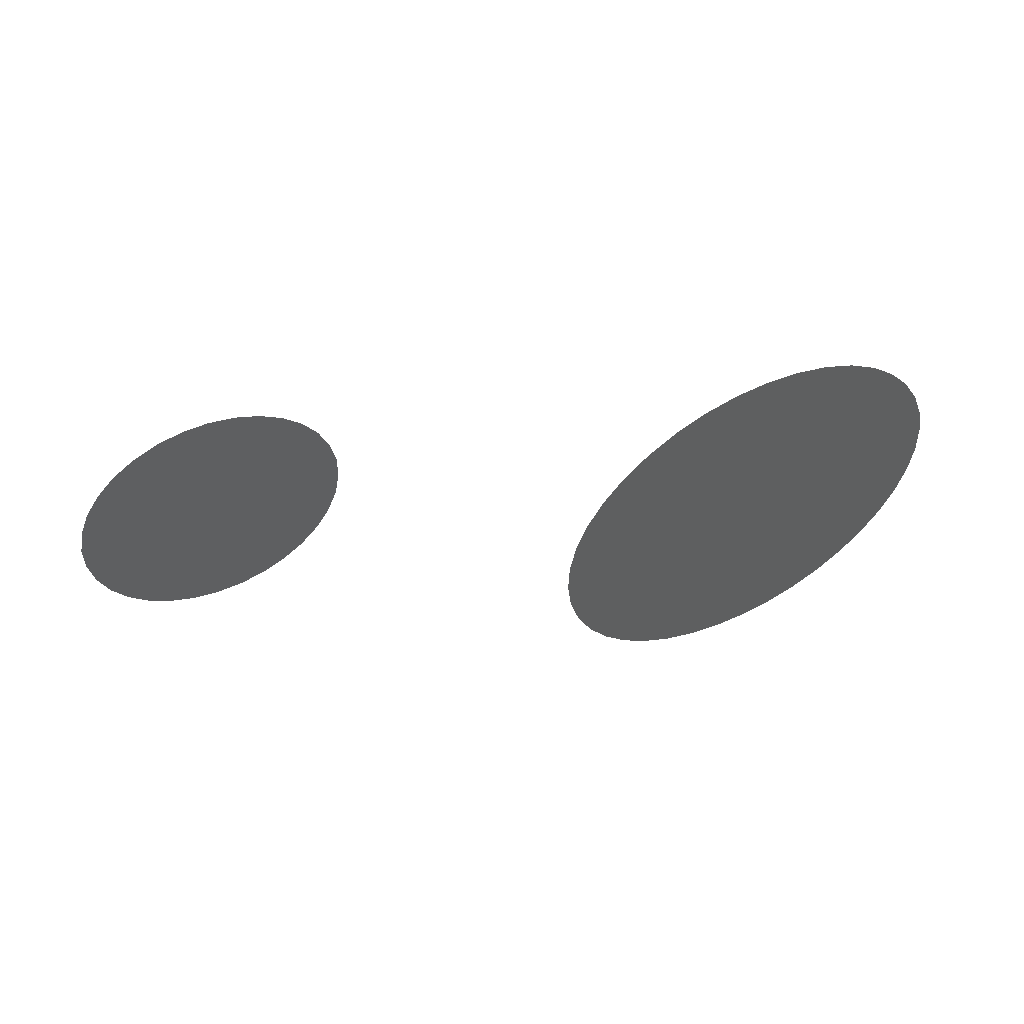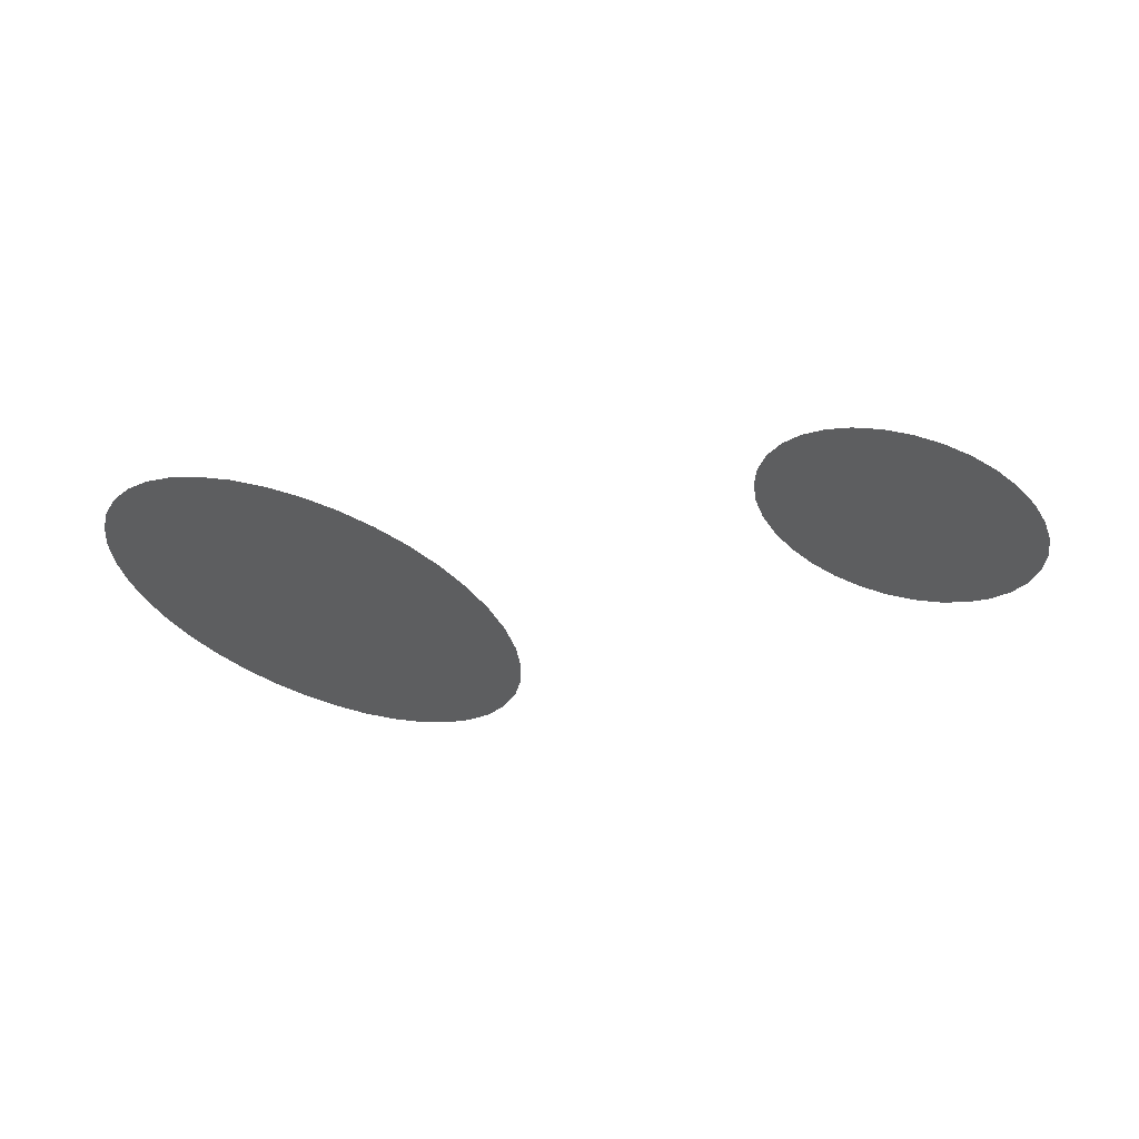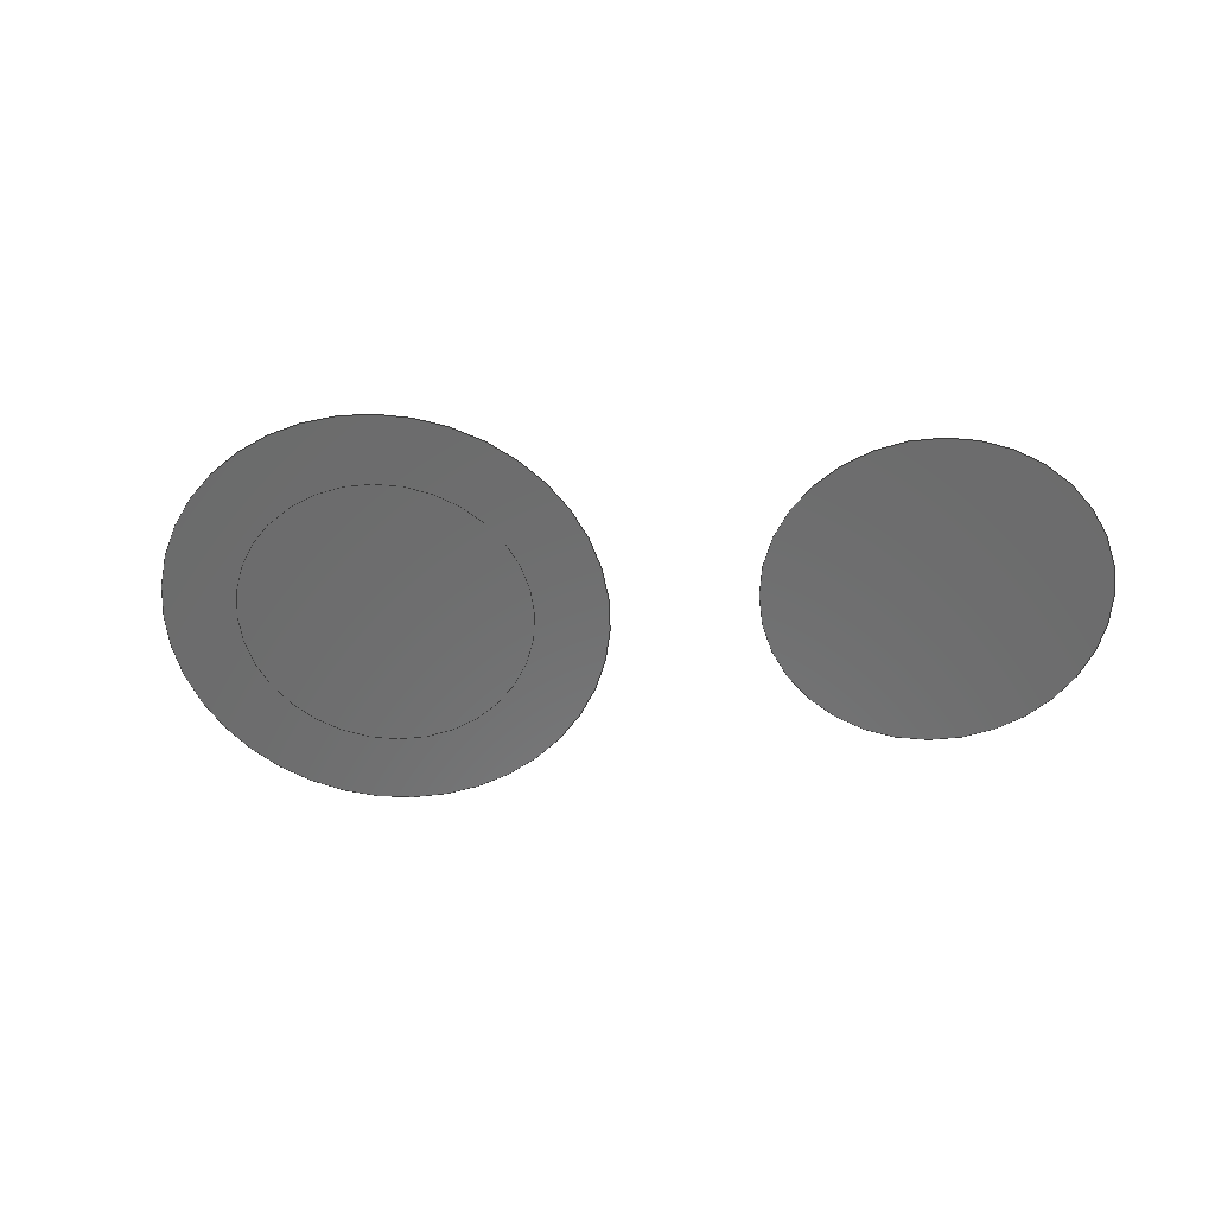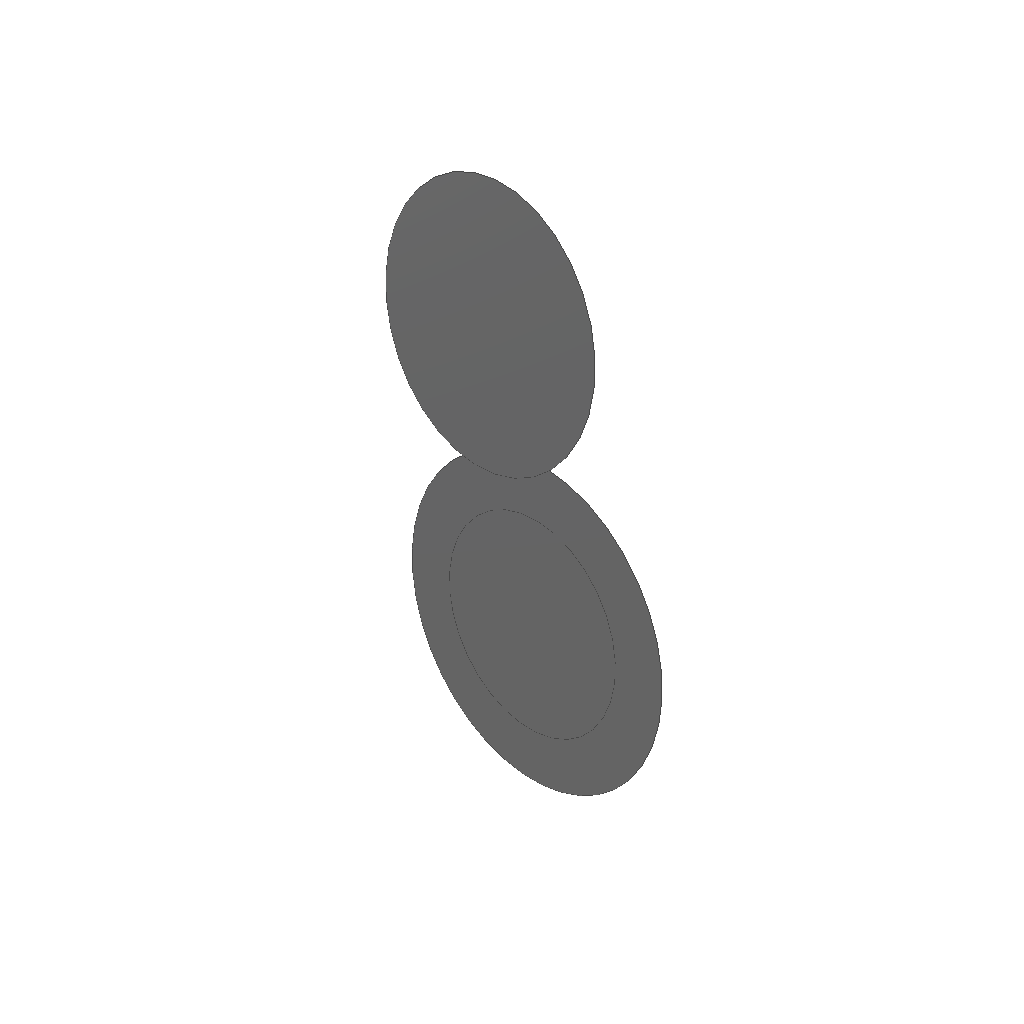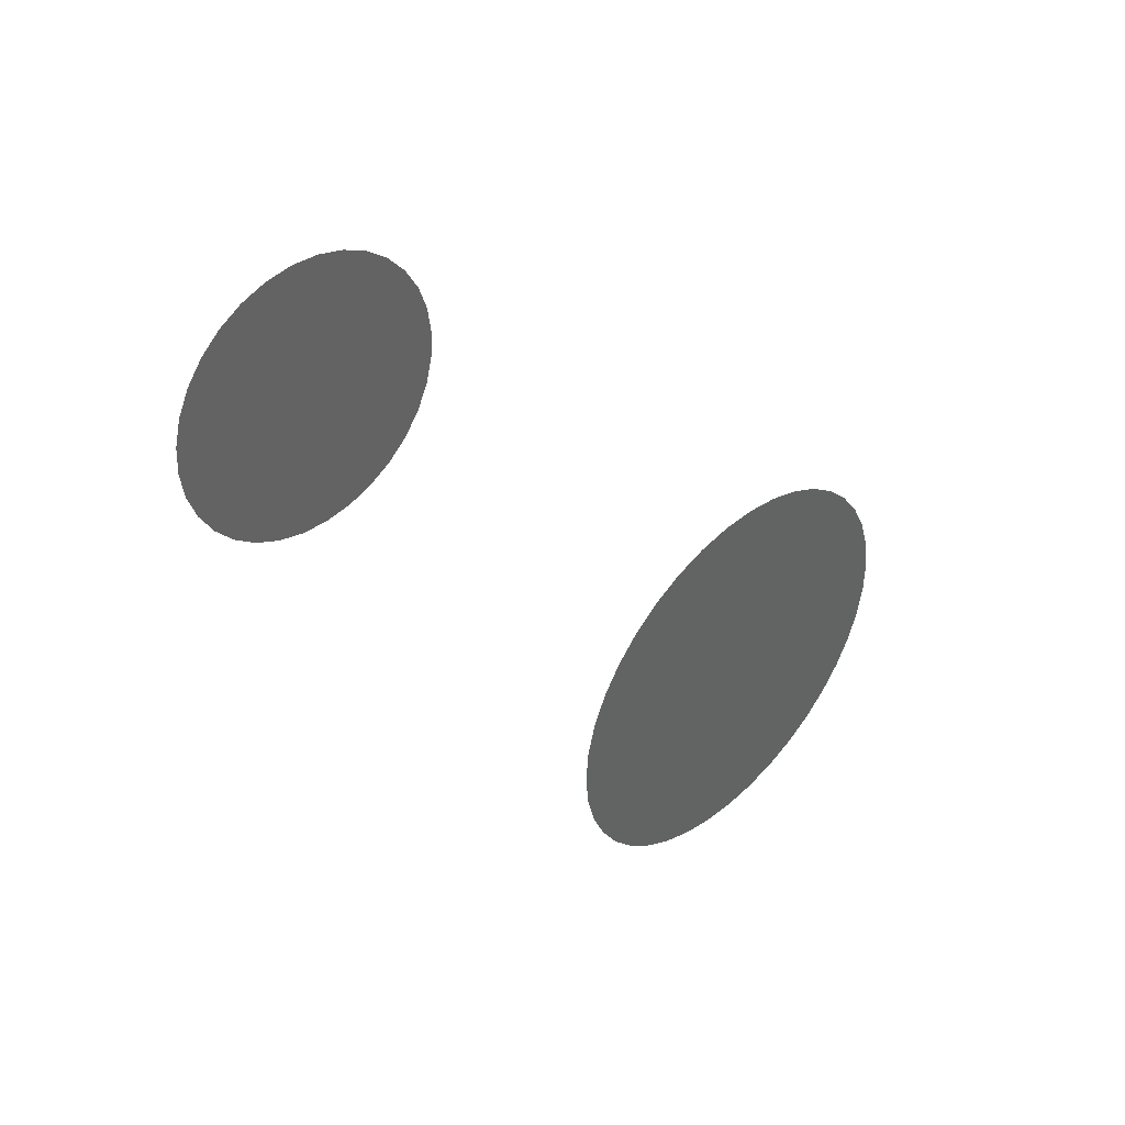
<metadata>
{"format":"step","ext":"step","renderer":"f3d","projection":"perspective","resolution":1024,"background":"white","views":[{"elev":2.0,"azim":-1.9,"up":"+Y"},{"elev":-71.1,"azim":-170.9,"up":"+Y"},{"elev":-3.3,"azim":-146.7,"up":"+Z"},{"elev":-31.8,"azim":-85.5,"up":"+Z"},{"elev":-39.5,"azim":-45.3,"up":"+Y"}]}
</metadata>
<code>
ISO-10303-21;
DATA;
#1 = APPLICATION_PROTOCOL_DEFINITION('international standard',
  'automotive_design',2000,#2);
#2 = APPLICATION_CONTEXT(
  'core data for automotive mechanical design processes');
#3 = SHAPE_DEFINITION_REPRESENTATION(#4,#10);
#4 = PRODUCT_DEFINITION_SHAPE('','',#5);
#5 = PRODUCT_DEFINITION('design','',#6,#9);
#6 = PRODUCT_DEFINITION_FORMATION('','',#7);
#7 = PRODUCT('unshielded_multiwire','unshielded_multiwire','',(#8));
#8 = PRODUCT_CONTEXT('',#2,'mechanical');
#9 = PRODUCT_DEFINITION_CONTEXT('part definition',#2,'design');
#10 = SHAPE_REPRESENTATION('',(#11,#15,#19,#23),#27);
#11 = AXIS2_PLACEMENT_3D('',#12,#13,#14);
#12 = CARTESIAN_POINT('',(0,0,0));
#13 = DIRECTION('',(0,0,1));
#14 = DIRECTION('',(1,0,-0));
#15 = AXIS2_PLACEMENT_3D('',#16,#17,#18);
#16 = CARTESIAN_POINT('',(20,0,0));
#17 = DIRECTION('',(0.4096,-0.7094,0.5736));
#18 = DIRECTION('',(0.866,0.5,2.907e-07));
#19 = AXIS2_PLACEMENT_3D('',#20,#21,#22);
#20 = CARTESIAN_POINT('',(-20,0,0));
#21 = DIRECTION('',(0.4096,-0.7094,0.5736));
#22 = DIRECTION('',(0.866,0.5,2.907e-07));
#23 = AXIS2_PLACEMENT_3D('',#24,#25,#26);
#24 = CARTESIAN_POINT('',(20,0,0));
#25 = DIRECTION('',(0.4096,-0.7094,0.5736));
#26 = DIRECTION('',(0.866,0.5,2.907e-07));
#27 = ( GEOMETRIC_REPRESENTATION_CONTEXT(3) 
GLOBAL_UNCERTAINTY_ASSIGNED_CONTEXT((#31)) GLOBAL_UNIT_ASSIGNED_CONTEXT(
(#28,#29,#30)) REPRESENTATION_CONTEXT('Context #1',
  '3D Context with UNIT and UNCERTAINTY') );
#28 = ( LENGTH_UNIT() NAMED_UNIT(*) SI_UNIT(.MILLI.,.METRE.) );
#29 = ( NAMED_UNIT(*) PLANE_ANGLE_UNIT() SI_UNIT($,.RADIAN.) );
#30 = ( NAMED_UNIT(*) SI_UNIT($,.STERADIAN.) SOLID_ANGLE_UNIT() );
#31 = UNCERTAINTY_MEASURE_WITH_UNIT(LENGTH_MEASURE(1e-07),#28,
  'distance_accuracy_value','confusion accuracy');
#32 = PRODUCT_RELATED_PRODUCT_CATEGORY('part',$,(#7));
#33 = SHAPE_DEFINITION_REPRESENTATION(#34,#40);
#34 = PRODUCT_DEFINITION_SHAPE('','',#35);
#35 = PRODUCT_DEFINITION('design','',#36,#39);
#36 = PRODUCT_DEFINITION_FORMATION('','',#37);
#37 = PRODUCT('Conductor_1','Conductor_1','',(#38));
#38 = PRODUCT_CONTEXT('',#2,'mechanical');
#39 = PRODUCT_DEFINITION_CONTEXT('part definition',#2,'design');
#40 = MANIFOLD_SURFACE_SHAPE_REPRESENTATION('',(#11,#41),#60);
#41 = SHELL_BASED_SURFACE_MODEL('',(#42));
#42 = OPEN_SHELL('',(#43));
#43 = ADVANCED_FACE('',(#44),#55,.T.);
#44 = FACE_BOUND('',#45,.T.);
#45 = EDGE_LOOP('',(#46));
#46 = ORIENTED_EDGE('',*,*,#47,.T.);
#47 = EDGE_CURVE('',#48,#48,#50,.T.);
#48 = VERTEX_POINT('',#49);
#49 = CARTESIAN_POINT('',(10,0,0));
#50 = CIRCLE('',#51,10);
#51 = AXIS2_PLACEMENT_3D('',#52,#53,#54);
#52 = CARTESIAN_POINT('',(0,0,0));
#53 = DIRECTION('',(0,0,1));
#54 = DIRECTION('',(1,0,0));
#55 = PLANE('',#56);
#56 = AXIS2_PLACEMENT_3D('',#57,#58,#59);
#57 = CARTESIAN_POINT('',(-5.5e-16,1.4e-16,0));
#58 = DIRECTION('',(0,0,1));
#59 = DIRECTION('',(1,0,0));
#60 = ( GEOMETRIC_REPRESENTATION_CONTEXT(3) 
GLOBAL_UNCERTAINTY_ASSIGNED_CONTEXT((#64)) GLOBAL_UNIT_ASSIGNED_CONTEXT(
(#61,#62,#63)) REPRESENTATION_CONTEXT('Context #1',
  '3D Context with UNIT and UNCERTAINTY') );
#61 = ( LENGTH_UNIT() NAMED_UNIT(*) SI_UNIT(.MILLI.,.METRE.) );
#62 = ( NAMED_UNIT(*) PLANE_ANGLE_UNIT() SI_UNIT($,.RADIAN.) );
#63 = ( NAMED_UNIT(*) SI_UNIT($,.STERADIAN.) SOLID_ANGLE_UNIT() );
#64 = UNCERTAINTY_MEASURE_WITH_UNIT(LENGTH_MEASURE(1e-07),#61,
  'distance_accuracy_value','confusion accuracy');
#65 = CONTEXT_DEPENDENT_SHAPE_REPRESENTATION(#66,#68);
#66 = ( REPRESENTATION_RELATIONSHIP('','',#40,#10) 
REPRESENTATION_RELATIONSHIP_WITH_TRANSFORMATION(#67) 
SHAPE_REPRESENTATION_RELATIONSHIP() );
#67 = ITEM_DEFINED_TRANSFORMATION('','',#11,#15);
#68 = PRODUCT_DEFINITION_SHAPE('Placement','Placement of an item',#69);
#69 = NEXT_ASSEMBLY_USAGE_OCCURRENCE('1','Conductor_1','',#5,#35,$);
#70 = PRODUCT_RELATED_PRODUCT_CATEGORY('part',$,(#37));
#71 = SHAPE_DEFINITION_REPRESENTATION(#72,#78);
#72 = PRODUCT_DEFINITION_SHAPE('','',#73);
#73 = PRODUCT_DEFINITION('design','',#74,#77);
#74 = PRODUCT_DEFINITION_FORMATION('','',#75);
#75 = PRODUCT('Conductor_2','Conductor_2','',(#76));
#76 = PRODUCT_CONTEXT('',#2,'mechanical');
#77 = PRODUCT_DEFINITION_CONTEXT('part definition',#2,'design');
#78 = MANIFOLD_SURFACE_SHAPE_REPRESENTATION('',(#11,#79),#98);
#79 = SHELL_BASED_SURFACE_MODEL('',(#80));
#80 = OPEN_SHELL('',(#81));
#81 = ADVANCED_FACE('',(#82),#93,.T.);
#82 = FACE_BOUND('',#83,.T.);
#83 = EDGE_LOOP('',(#84));
#84 = ORIENTED_EDGE('',*,*,#85,.T.);
#85 = EDGE_CURVE('',#86,#86,#88,.T.);
#86 = VERTEX_POINT('',#87);
#87 = CARTESIAN_POINT('',(10,0,0));
#88 = CIRCLE('',#89,10);
#89 = AXIS2_PLACEMENT_3D('',#90,#91,#92);
#90 = CARTESIAN_POINT('',(0,0,0));
#91 = DIRECTION('',(0,0,1));
#92 = DIRECTION('',(1,0,0));
#93 = PLANE('',#94);
#94 = AXIS2_PLACEMENT_3D('',#95,#96,#97);
#95 = CARTESIAN_POINT('',(-5.5e-16,1.4e-16,0));
#96 = DIRECTION('',(0,0,1));
#97 = DIRECTION('',(1,0,0));
#98 = ( GEOMETRIC_REPRESENTATION_CONTEXT(3) 
GLOBAL_UNCERTAINTY_ASSIGNED_CONTEXT((#102)) GLOBAL_UNIT_ASSIGNED_CONTEXT
((#99,#100,#101)) REPRESENTATION_CONTEXT('Context #1',
  '3D Context with UNIT and UNCERTAINTY') );
#99 = ( LENGTH_UNIT() NAMED_UNIT(*) SI_UNIT(.MILLI.,.METRE.) );
#100 = ( NAMED_UNIT(*) PLANE_ANGLE_UNIT() SI_UNIT($,.RADIAN.) );
#101 = ( NAMED_UNIT(*) SI_UNIT($,.STERADIAN.) SOLID_ANGLE_UNIT() );
#102 = UNCERTAINTY_MEASURE_WITH_UNIT(LENGTH_MEASURE(1e-07),#99,
  'distance_accuracy_value','confusion accuracy');
#103 = CONTEXT_DEPENDENT_SHAPE_REPRESENTATION(#104,#106);
#104 = ( REPRESENTATION_RELATIONSHIP('','',#78,#10) 
REPRESENTATION_RELATIONSHIP_WITH_TRANSFORMATION(#105) 
SHAPE_REPRESENTATION_RELATIONSHIP() );
#105 = ITEM_DEFINED_TRANSFORMATION('','',#11,#19);
#106 = PRODUCT_DEFINITION_SHAPE('Placement','Placement of an item',#107
  );
#107 = NEXT_ASSEMBLY_USAGE_OCCURRENCE('2','Conductor_2','',#5,#73,$);
#108 = PRODUCT_RELATED_PRODUCT_CATEGORY('part',$,(#75));
#109 = SHAPE_DEFINITION_REPRESENTATION(#110,#116);
#110 = PRODUCT_DEFINITION_SHAPE('','',#111);
#111 = PRODUCT_DEFINITION('design','',#112,#115);
#112 = PRODUCT_DEFINITION_FORMATION('','',#113);
#113 = PRODUCT('Dielectric_1','Dielectric_1','',(#114));
#114 = PRODUCT_CONTEXT('',#2,'mechanical');
#115 = PRODUCT_DEFINITION_CONTEXT('part definition',#2,'design');
#116 = MANIFOLD_SURFACE_SHAPE_REPRESENTATION('',(#11,#117),#136);
#117 = SHELL_BASED_SURFACE_MODEL('',(#118));
#118 = OPEN_SHELL('',(#119));
#119 = ADVANCED_FACE('',(#120),#131,.T.);
#120 = FACE_BOUND('',#121,.T.);
#121 = EDGE_LOOP('',(#122));
#122 = ORIENTED_EDGE('',*,*,#123,.T.);
#123 = EDGE_CURVE('',#124,#124,#126,.T.);
#124 = VERTEX_POINT('',#125);
#125 = CARTESIAN_POINT('',(15,0,0));
#126 = CIRCLE('',#127,15);
#127 = AXIS2_PLACEMENT_3D('',#128,#129,#130);
#128 = CARTESIAN_POINT('',(0,0,0));
#129 = DIRECTION('',(0,0,1));
#130 = DIRECTION('',(1,0,0));
#131 = PLANE('',#132);
#132 = AXIS2_PLACEMENT_3D('',#133,#134,#135);
#133 = CARTESIAN_POINT('',(-7.293e-16,1.17e-16,0));
#134 = DIRECTION('',(0,0,1));
#135 = DIRECTION('',(1,0,0));
#136 = ( GEOMETRIC_REPRESENTATION_CONTEXT(3) 
GLOBAL_UNCERTAINTY_ASSIGNED_CONTEXT((#140)) GLOBAL_UNIT_ASSIGNED_CONTEXT
((#137,#138,#139)) REPRESENTATION_CONTEXT('Context #1',
  '3D Context with UNIT and UNCERTAINTY') );
#137 = ( LENGTH_UNIT() NAMED_UNIT(*) SI_UNIT(.MILLI.,.METRE.) );
#138 = ( NAMED_UNIT(*) PLANE_ANGLE_UNIT() SI_UNIT($,.RADIAN.) );
#139 = ( NAMED_UNIT(*) SI_UNIT($,.STERADIAN.) SOLID_ANGLE_UNIT() );
#140 = UNCERTAINTY_MEASURE_WITH_UNIT(LENGTH_MEASURE(1e-07),#137,
  'distance_accuracy_value','confusion accuracy');
#141 = CONTEXT_DEPENDENT_SHAPE_REPRESENTATION(#142,#144);
#142 = ( REPRESENTATION_RELATIONSHIP('','',#116,#10) 
REPRESENTATION_RELATIONSHIP_WITH_TRANSFORMATION(#143) 
SHAPE_REPRESENTATION_RELATIONSHIP() );
#143 = ITEM_DEFINED_TRANSFORMATION('','',#11,#23);
#144 = PRODUCT_DEFINITION_SHAPE('Placement','Placement of an item',#145
  );
#145 = NEXT_ASSEMBLY_USAGE_OCCURRENCE('3','Dielectric_1','',#5,#111,$);
#146 = PRODUCT_RELATED_PRODUCT_CATEGORY('part',$,(#113));
#147 = MECHANICAL_DESIGN_GEOMETRIC_PRESENTATION_REPRESENTATION('',(#148)
  ,#60);
#148 = STYLED_ITEM('color',(#149),#43);
#149 = PRESENTATION_STYLE_ASSIGNMENT((#150,#156));
#150 = SURFACE_STYLE_USAGE(.BOTH.,#151);
#151 = SURFACE_SIDE_STYLE('',(#152));
#152 = SURFACE_STYLE_FILL_AREA(#153);
#153 = FILL_AREA_STYLE('',(#154));
#154 = FILL_AREA_STYLE_COLOUR('',#155);
#155 = COLOUR_RGB('',0.8,0.8,0.8);
#156 = CURVE_STYLE('',#157,POSITIVE_LENGTH_MEASURE(0.1),#158);
#157 = DRAUGHTING_PRE_DEFINED_CURVE_FONT('continuous');
#158 = COLOUR_RGB('',0.09804,0.09804,
  0.09804);
#159 = MECHANICAL_DESIGN_GEOMETRIC_PRESENTATION_REPRESENTATION('',(#160)
  ,#98);
#160 = STYLED_ITEM('color',(#161),#81);
#161 = PRESENTATION_STYLE_ASSIGNMENT((#162,#167));
#162 = SURFACE_STYLE_USAGE(.BOTH.,#163);
#163 = SURFACE_SIDE_STYLE('',(#164));
#164 = SURFACE_STYLE_FILL_AREA(#165);
#165 = FILL_AREA_STYLE('',(#166));
#166 = FILL_AREA_STYLE_COLOUR('',#155);
#167 = CURVE_STYLE('',#168,POSITIVE_LENGTH_MEASURE(0.1),#158);
#168 = DRAUGHTING_PRE_DEFINED_CURVE_FONT('continuous');
#169 = MECHANICAL_DESIGN_GEOMETRIC_PRESENTATION_REPRESENTATION('',(#170)
  ,#136);
#170 = STYLED_ITEM('color',(#171),#119);
#171 = PRESENTATION_STYLE_ASSIGNMENT((#172,#177));
#172 = SURFACE_STYLE_USAGE(.BOTH.,#173);
#173 = SURFACE_SIDE_STYLE('',(#174));
#174 = SURFACE_STYLE_FILL_AREA(#175);
#175 = FILL_AREA_STYLE('',(#176));
#176 = FILL_AREA_STYLE_COLOUR('',#155);
#177 = CURVE_STYLE('',#178,POSITIVE_LENGTH_MEASURE(0.1),#158);
#178 = DRAUGHTING_PRE_DEFINED_CURVE_FONT('continuous');
ENDSEC;
END-ISO-10303-21;

</code>
